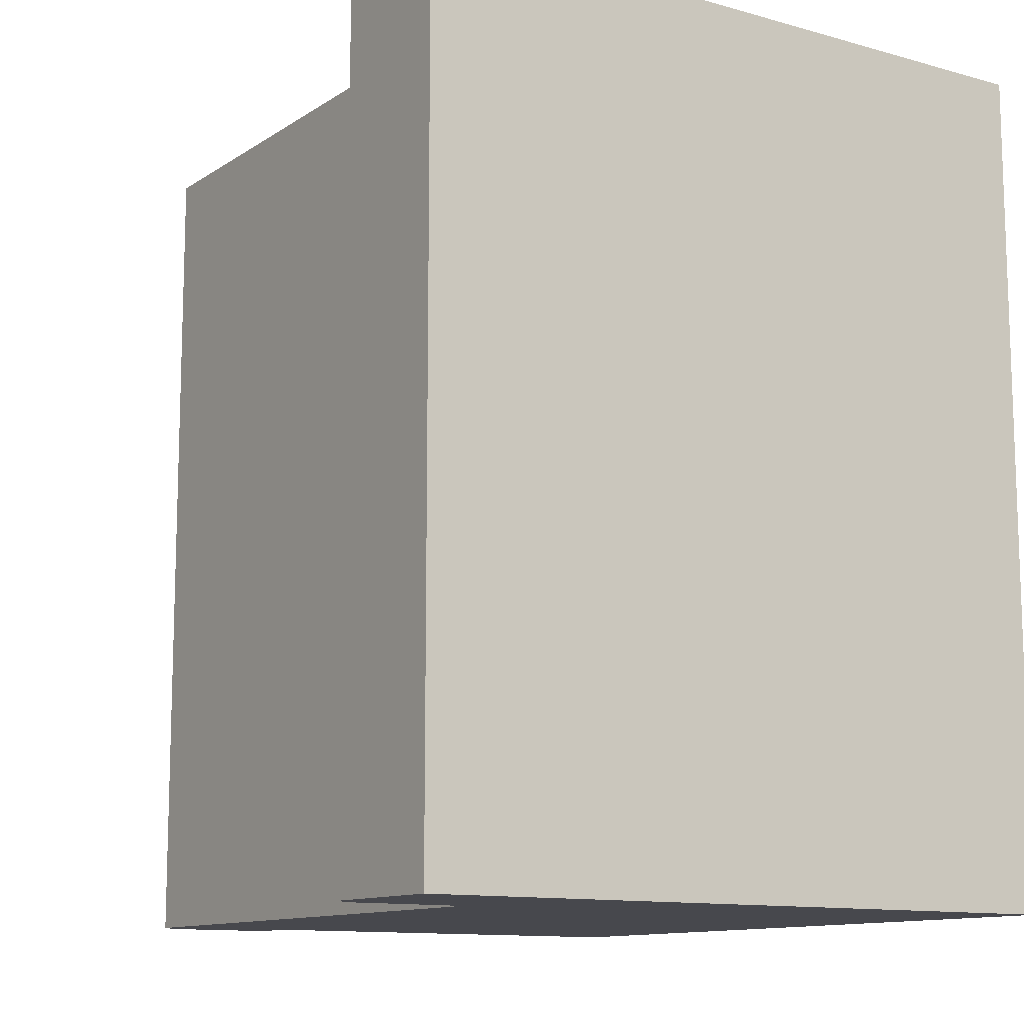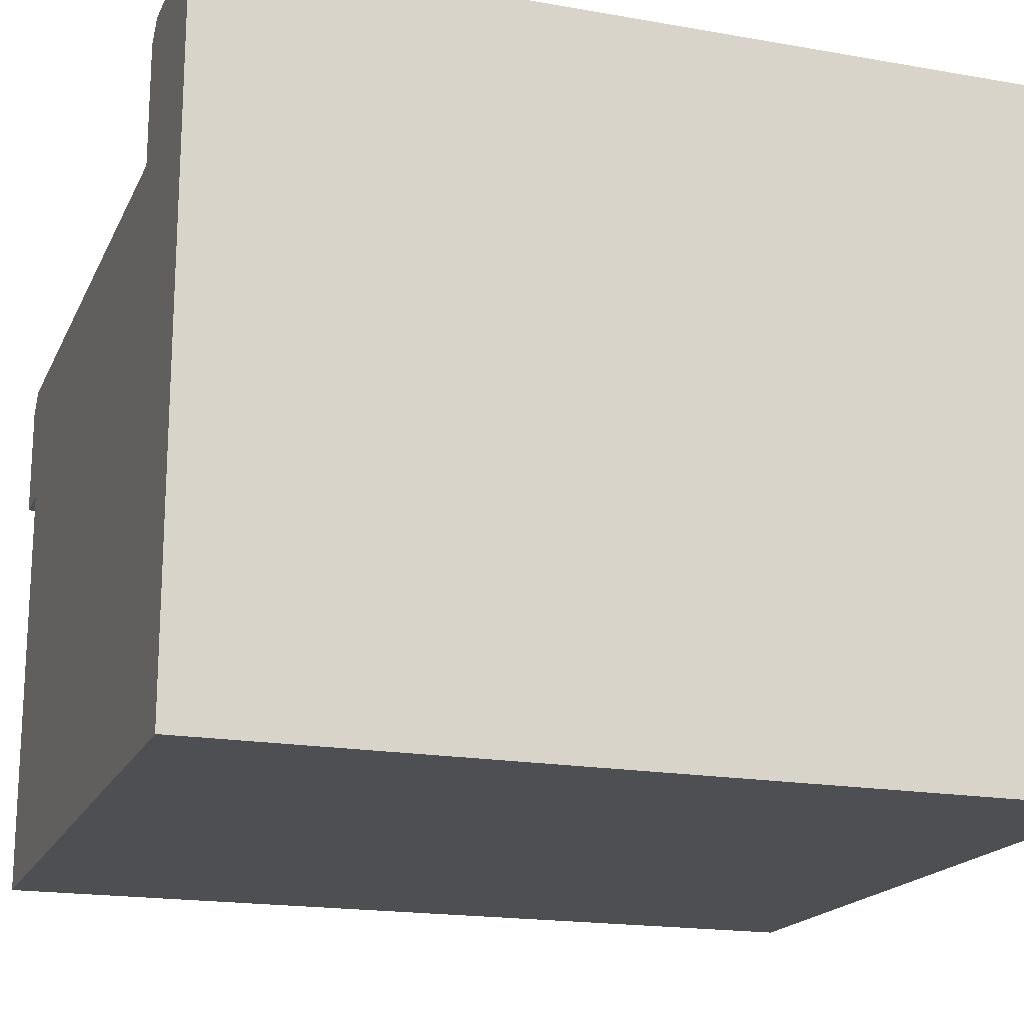
<metadata>
{"format":"obj","ext":"obj","renderer":"f3d","projection":"perspective","resolution":1024,"background":"white","views":[{"elev":-11.8,"azim":-123.8,"up":"+Z"},{"elev":-18.2,"azim":-108.9,"up":"+Y"}]}
</metadata>
<code>
g default
v -0.7589 0.01884 1
v 0.9616 0.01884 1
v -0.7589 1.019 1
v 0.9616 1.019 1
v -0.7589 1.019 -1
v 0.9616 1.019 -1
v -0.7589 0.01884 -1
v 0.9616 0.01884 -1
v -0.7589 1.327 1
v 0.9616 1.327 1
v 0.9616 1.327 -1
v -0.7589 1.327 -1
v -0.7589 0.2886 1
v 0.9616 0.2886 1
v 0.9616 0.2886 -1
v -0.7589 0.2886 -1
v 0.2734 0.01884 1
v 0.2734 0.01884 -1
v 0.2734 0.2886 -1
v 0.2734 1.019 -1
v 0.2734 1.327 -1
v 0.2734 1.327 1
v 0.2734 1.019 1
v 0.2734 0.2886 1
v -0.3887 0.01884 1
v -0.3887 0.01884 -1
v -0.3887 0.2886 -1
v -0.3887 1.019 -1
v -0.3887 1.327 -1
v -0.3887 1.327 1
v -0.3887 1.019 1
v -0.3887 0.2886 1
v -0.7589 1.019 -0
v -0.7589 1.327 -0
v -0.3887 1.327 -0
v 0.2734 1.327 -0
v 0.9616 1.327 -0
v 0.9616 1.019 -0
v 0.9616 0.2886 -0
v 0.9616 0.01884 -0
v 0.2734 0.01884 -0
v -0.3887 0.01884 -0
v -0.7589 0.01884 -0
v -0.7589 0.2886 -0
v -0.7589 1.652 -0
v -0.7589 1.652 -1
v -0.7589 1.652 1
v 1.075 1.019 -0
v 1.075 1.019 -1
v 1.075 1.019 1
v -0.7589 0.5686 -1
v -0.3887 0.5686 -1
v 0.2734 0.5686 -1
v 0.9616 0.5686 -1
v 0.9616 0.5686 1
v 0.2734 0.5686 1
v -0.3887 0.5686 1
v -0.7589 0.5686 1
v -0.7589 0.5686 -0
v -0.7589 0.8051 -1
v -0.3887 0.8051 -1
v 0.2734 0.8051 -1
v 0.9616 0.8051 -1
v 0.9616 0.8051 1
v 0.2734 0.8051 1
v -0.3887 0.8051 1
v -0.7589 0.8051 1
v -0.7589 0.8051 -0
v -0.7589 1.019 0.5
v -0.7589 1.327 0.5
v -0.7589 1.652 0.5
v -0.3887 1.327 0.5
v 0.2734 1.327 0.5
v 0.9616 1.327 0.5
v 1.075 1.019 0.5
v 0.9616 1.019 0.5
v 0.9616 0.2886 0.5
v 0.9616 0.01884 0.5
v 0.2734 0.01884 0.5
v -0.3887 0.01884 0.5
v -0.7589 0.01884 0.5
v -0.7589 0.2886 0.5
v -0.7589 0.5686 0.5
v -0.7589 0.8051 0.5
v -0.7589 0.01884 -0.5
v -0.3887 0.01884 -0.5
v 0.2734 0.01884 -0.5
v 0.9616 0.01884 -0.5
v 0.9616 0.2886 -0.5
v 0.9616 1.019 -0.5
v 1.075 1.019 -0.5
v 0.9616 1.327 -0.5
v 0.2734 1.327 -0.5
v -0.3887 1.327 -0.5
v -0.7589 1.652 -0.5
v -0.7589 1.327 -0.5
v -0.7589 1.019 -0.5
v -0.7589 0.8051 -0.5
v -0.7589 0.5686 -0.5
v -0.7589 0.2886 -0.5
v -0.7589 1.019 0.8
v -0.7589 1.327 0.8
v -0.7589 1.652 0.8
v -0.3887 1.327 0.8
v 0.2734 1.327 0.8
v 0.9616 1.327 0.8
v 1.075 1.019 0.8
v 0.9616 1.019 0.8
v 0.9616 0.8051 0.8
v 0.9616 0.5686 0.8
v 0.9616 0.2886 0.8
v 0.9616 0.01884 0.8
v 0.2734 0.01884 0.8
v -0.3887 0.01884 0.8
v -0.7589 0.01884 0.8
v -0.7589 0.2886 0.8
v -0.7589 0.5686 0.8
v -0.7589 0.8051 0.8
v -0.7589 0.01884 -0.8
v -0.3887 0.01884 -0.8
v 0.2734 0.01884 -0.8
v 0.9616 0.01884 -0.8
v 0.9616 0.2886 -0.8
v 0.9616 0.5686 -0.8
v 0.9616 0.8051 -0.8
v 0.9616 1.019 -0.8
v 1.075 1.019 -0.8
v 0.9616 1.327 -0.8
v 0.2734 1.327 -0.8
v -0.3887 1.327 -0.8
v -0.7589 1.652 -0.8
v -0.7589 1.327 -0.8
v -0.7589 1.019 -0.8
v -0.7589 0.8051 -0.8
v -0.7589 0.5686 -0.8
v -0.7589 0.2886 -0.8
v -0.7589 1.548 -0
v -0.7589 1.548 0.5
v -0.7589 1.548 0.8
v -0.7589 1.548 1
v -0.3887 1.548 1
v -0.3887 1.548 0.8
v -0.3887 1.548 0.5
v -0.3887 1.548 -0
v -0.3887 1.548 -0.5
v -0.3887 1.548 -0.8
v -0.3887 1.548 -1
v -0.7589 1.548 -1
v -0.7589 1.548 -0.8
v -0.7589 1.548 -0.5
v 0.6863 0.2886 -1
v 0.6863 0.01884 -1
v 0.6863 0.01884 -0.8
v 0.6863 0.01884 -0.5
v 0.6863 0.01884 -0
v 0.6863 0.01884 0.5
v 0.6863 0.01884 0.8
v 0.6863 0.01884 1
v 0.6863 0.2886 1
v 0.6863 0.5686 1
v 0.6863 0.8051 1
v 0.6863 1.019 1
v 0.6863 1.327 1
v 0.6863 1.327 0.8
v 0.6863 1.327 0.5
v 0.6863 1.327 -0
v 0.6863 1.327 -0.5
v 0.6863 1.327 -0.8
v 0.6863 1.327 -1
v 0.6863 1.019 -1
v 0.6863 0.8051 -1
v 0.6863 0.5686 -1
v -0.05765 0.2886 -1
v -0.05765 0.01884 -1
v -0.05765 0.01884 -0.8
v -0.05765 0.01884 -0.5
v -0.05765 0.01884 -0
v -0.05765 0.01884 0.5
v -0.05765 0.01884 0.8
v -0.05765 0.01884 1
v -0.05765 0.2886 1
v -0.05765 0.5686 1
v -0.05765 0.8051 1
v -0.05765 1.019 1
v -0.05765 1.327 1
v -0.05765 1.327 0.8
v -0.05765 1.327 0.5
v -0.05765 1.327 -0
v -0.05765 1.327 -0.5
v -0.05765 1.327 -0.8
v -0.05765 1.327 -1
v -0.05765 1.019 -1
v -0.05765 0.8051 -1
v -0.05765 0.5686 -1
v -0.7589 1.173 1
v -0.3887 1.173 1
v -0.05765 1.173 1
v 0.2734 1.173 1
v 0.6863 1.173 1
v 0.9616 1.173 1
v 1.075 1.173 1
v 1.075 1.173 0.8
v 1.075 1.173 0.5
v 1.075 1.173 -0
v 1.075 1.173 -0.5
v 1.075 1.173 -0.8
v 1.075 1.173 -1
v 0.9616 1.173 -1
v 0.6863 1.173 -1
v 0.2734 1.173 -1
v -0.05765 1.173 -1
v -0.3887 1.173 -1
v -0.7589 1.173 -1
v -0.7589 1.173 -0.8
v -0.7589 1.173 -0.5
v -0.7589 1.173 -0
v -0.7589 1.173 0.5
v -0.7589 1.173 0.8
v 1.075 1.28 -0
v 1.029 1.327 -0
v 1.029 1.327 -0.5
v 1.075 1.28 -0.5
v 1.075 1.28 1
v 1.029 1.327 1
v 1.029 1.327 0.8
v 1.075 1.28 0.8
v 1.075 1.28 0.5
v 1.029 1.327 0.5
v 1.029 1.327 -0.8
v 1.075 1.28 -0.8
v 1.075 1.28 -1
v 1.029 1.327 -1
v 0.9616 1.28 1
v 0.6863 1.28 1
v 0.2734 1.28 1
v -0.05765 1.28 1
v -0.3887 1.28 1
v -0.7589 1.28 1
v -0.7589 1.28 0.8
v -0.7589 1.28 0.5
v -0.7589 1.28 -0
v -0.7589 1.28 -0.5
v -0.7589 1.28 -0.8
v -0.7589 1.28 -1
v -0.3887 1.28 -1
v -0.05765 1.28 -1
v 0.2734 1.28 -1
v 0.6863 1.28 -1
v 0.9616 1.28 -1
v -0.3887 1.61 -1
v -0.4304 1.652 -1
v -0.4304 1.652 -0.8
v -0.3887 1.61 -0.8
v -0.4304 1.652 -0
v -0.3887 1.61 -0
v -0.4304 1.652 0.5
v -0.3887 1.61 0.5
v -0.4304 1.652 0.8
v -0.3887 1.61 0.8
v -0.4304 1.652 -0.5
v -0.3887 1.61 -0.5
v -0.3887 1.61 1
v -0.4304 1.652 1
v -0.7589 1.61 1
v -0.7589 1.61 0.8
v -0.7589 1.61 0.5
v -0.7589 1.61 -0
v -0.7589 1.61 -0.5
v -0.7589 1.61 -0.8
v -0.7589 1.61 -1
v -0.7589 1.437 -0
v -0.7589 1.437 0.5
v -0.7589 1.437 0.8
v -0.7589 1.437 1
v -0.3887 1.437 1
v -0.3887 1.437 0.8
v -0.3887 1.437 0.5
v -0.3887 1.437 -0
v -0.3887 1.437 -0.5
v -0.3887 1.437 -0.8
v -0.3887 1.437 -1
v -0.7589 1.437 -1
v -0.7589 1.437 -0.8
v -0.7589 1.437 -0.5
v -0.2843 0.2311 -0.5667
v -0.2843 0.5485 -0.5667
v -0.2843 0.5485 0.01222
v -0.2843 0.2311 -1e-06
v -0.2843 0.5485 0.5667
v -0.2843 0.2311 0.5667
v -0.2843 0.8166 -0.5667
v -0.2843 0.8166 0.01222
v -0.2843 0.8166 0.5667
v -0.2843 1.059 -1e-06
v -0.2843 1.059 -0.5667
v -0.2843 1.059 0.5667
v -0.2843 1.059 0.9067
v -0.2843 0.8166 0.9067
v -0.2843 0.5485 0.9067
v -0.2843 0.2311 0.9067
v -0.2843 0.2311 -0.9067
v -0.2843 0.5485 -0.9067
v -0.2843 0.8166 -0.9067
v -0.2843 1.059 -0.9067
v -0.1645 0.2311 -0.5667
v -0.1645 0.2311 -1e-06
v -0.1645 0.2311 0.5667
v -0.1645 0.2311 0.9067
v -0.1645 0.5485 0.9067
v -0.1645 0.8166 0.9067
v -0.1645 1.059 0.9067
v -0.1645 1.059 0.5667
v -0.1645 1.059 -1e-06
v -0.1645 1.059 -0.5667
v -0.1645 1.059 -0.9067
v -0.1645 0.8166 -0.9067
v -0.1645 0.5485 -0.9067
v -0.1645 0.2311 -0.9067
v -0.3887 1.53 0.7763
v -0.3887 1.53 0.5237
v -0.3887 1.437 0.7763
v -0.3887 1.437 0.5237
v -0.3887 1.344 0.7763
v -0.3887 1.344 0.5237
v -0.3534 1.53 0.7763
v -0.3534 1.53 0.5237
v -0.3534 1.437 0.7763
v -0.3534 1.437 0.5237
v -0.3534 1.344 0.7763
v -0.3534 1.344 0.5237
v 0.849 0.2828 -0.8107
v 0.849 0.5666 -0.8107
v 0.849 0.8063 -0.8107
v 0.849 1.023 -0.8107
v 0.849 1.023 -0.5067
v 0.849 1.023 -0
v 0.849 1.023 0.5067
v 0.849 1.023 0.8107
v 0.849 0.8063 0.8107
v 0.849 0.5666 0.8107
v 0.849 0.2828 0.8107
v 0.849 0.2828 0.5067
v 0.849 0.2828 -0
v 0.849 0.2828 -0.5067
v 0.3423 0.257 -0.8587
v 0.3423 0.257 -0.5367
v 0.3423 0.257 -1e-06
v 0.3423 0.257 0.5367
v 0.3423 0.257 0.8587
v 0.3423 0.5575 0.8587
v 0.3423 0.8114 0.8587
v 0.3423 1.041 0.8587
v 0.3423 1.041 0.5367
v 0.3423 1.041 -1e-06
v 0.3423 1.041 -0.5367
v 0.3423 1.041 -0.8587
v 0.3423 0.8114 -0.8587
v 0.3423 0.5575 -0.8587
v -0.7589 0.553 1
v -0.3887 0.553 1
v -0.05765 0.553 1
v 0.2734 0.553 1
v 0.6863 0.553 1
v 0.9616 0.553 1
v 0.9616 0.553 0.8
v 0.849 0.5508 0.8107
v 0.3423 0.5408 0.8587
v -0.1645 0.5308 0.9067
v -0.2843 0.5308 0.9067
v -0.2843 0.5308 0.5667
v -0.2843 0.5308 0.01222
v -0.2843 0.5308 -0.5667
v -0.2843 0.5308 -0.9067
v -0.1645 0.5308 -0.9067
v 0.3423 0.5408 -0.8587
v 0.849 0.5508 -0.8107
v 0.9616 0.553 -0.8
v 0.9616 0.553 -1
v 0.6863 0.553 -1
v 0.2734 0.553 -1
v -0.05765 0.553 -1
v -0.3887 0.553 -1
v -0.7589 0.553 -1
v -0.7589 0.553 -0.8
v -0.7589 0.553 -0.5
v -0.7589 0.553 -0
v -0.7589 0.553 0.5
v -0.7589 0.553 0.8
v -0.3887 0.787 -1
v -0.7589 0.787 -1
v -0.7589 0.787 -0.8
v -0.7589 0.787 -0.5
v -0.7589 0.787 -0
v -0.7589 0.787 0.5
v -0.7589 0.787 0.8
v -0.7589 0.787 1
v -0.3887 0.787 1
v -0.05765 0.787 1
v 0.2734 0.787 1
v 0.6863 0.787 1
v 0.9616 0.787 1
v 0.9616 0.787 0.8
v 0.849 0.7879 0.8107
v 0.3423 0.7919 0.8587
v -0.1645 0.796 0.9067
v -0.2843 0.796 0.9067
v -0.2843 0.796 0.5667
v -0.2843 0.796 0.01222
v -0.2843 0.796 -0.5667
v -0.2843 0.796 -0.9067
v -0.1645 0.796 -0.9067
v 0.3423 0.7919 -0.8587
v 0.849 0.7879 -0.8107
v 0.9616 0.787 -0.8
v 0.9616 0.787 -1
v 0.6863 0.787 -1
v 0.2734 0.787 -1
v -0.05765 0.787 -1
v 0.849 0.7879 0.5144
v 0.3423 0.7919 0.5449
v 0.3423 0.8114 0.5449
v 0.849 0.8063 0.5144
v -0.1645 0.796 0.5754
v -0.1645 0.8166 0.5754
v 0.849 0.5508 0.5144
v 0.3423 0.5408 0.5449
v 0.3423 0.5575 0.5449
v 0.849 0.5666 0.5144
v -0.1645 0.5308 0.5754
v -0.1645 0.5485 0.5754
v 0.3423 0.5575 -0.5449
v 0.3423 0.5408 -0.5449
v 0.849 0.5508 -0.5144
v 0.849 0.5666 -0.5144
v -0.1645 0.5308 -0.5754
v -0.1645 0.5485 -0.5754
v 0.3423 0.8114 -0.5449
v 0.3423 0.7919 -0.5449
v 0.849 0.7879 -0.5144
v 0.849 0.8063 -0.5144
v -0.1645 0.796 -0.5754
v -0.1645 0.8166 -0.5754
v 0.849 0.7879 0.01222
v 0.3423 0.7919 0.01222
v 0.3423 0.8114 0.01222
v 0.849 0.8063 0.01222
v -0.1645 0.796 0.01222
v -0.1645 0.8166 0.01222
v 0.849 0.5508 0.01222
v 0.3423 0.5408 0.01222
v 0.3423 0.5575 0.01222
v 0.849 0.5666 0.01222
v -0.1645 0.5308 0.01222
v -0.1645 0.5485 0.01222
g polySurface6 pCube83
f 362 363 160 56
f 166 167 93 36
f 379 380 53 172
f 154 155 41 87
f 371 372 286 287
f 99 385 386 59
f 234 235 198 199
f 247 248 209 210
f 241 242 215 216
f 24 17 158 159
f 39 40 88 89
f 18 19 151 152
f 100 85 43 44
f 176 177 42 86
f 26 27 173 174
f 381 382 52 194
f 245 246 211 212
f 188 189 94 35
f 236 237 196 197
f 360 361 182 57
f 32 25 180 181
f 85 86 42 43
f 16 27 26 7
f 51 52 382 383
f 244 245 212 213
f 195 196 237 238
f 359 360 57 58
f 1 25 32 13
f 240 241 216 217
f 187 188 35 72
f 165 166 36 73
f 289 370 371 287
f 77 78 40 39
f 155 156 79 41
f 177 178 80 42
f 43 42 80 81
f 44 43 81 82
f 386 387 83 59
f 250 270 46 251
f 267 268 150 137
f 140 141 262 264
f 137 138 266 267
f 38 90 91 48
f 231 249 11 232
f 75 76 38 48
f 223 233 200 201
f 60 61 389 390
f 193 418 389 61
f 171 416 417 62
f 408 409 291 292
f 293 407 408 292
f 399 400 161 65
f 397 398 183 66
f 396 397 66 67
f 393 394 84 68
f 98 392 393 68
f 5 28 61 60
f 192 193 61 28
f 170 171 62 20
f 294 292 291 295
f 296 293 292 294
f 23 65 161 162
f 31 66 183 184
f 67 66 31 3
f 33 68 84 69
f 97 98 68 33
f 239 240 217 218
f 265 266 138 139
f 186 187 72 104
f 164 165 73 105
f 107 108 76 75
f 297 298 293 296
f 298 406 407 293
f 299 369 370 289
f 111 112 78 77
f 156 157 113 79
f 178 179 114 80
f 81 80 114 115
f 82 81 115 116
f 387 388 117 83
f 394 395 118 84
f 69 84 118 101
f 119 120 86 85
f 175 176 86 120
f 153 154 87 121
f 89 88 122 123
f 372 373 302 286
f 409 410 303 291
f 295 291 303 304
f 91 90 126 127
f 167 168 129 93
f 189 190 130 94
f 268 269 149 150
f 242 243 214 215
f 133 134 98 97
f 134 391 392 98
f 135 384 385 99
f 136 119 85 100
f 238 239 218 195
f 264 265 139 140
f 185 186 104 30
f 163 164 105 22
f 4 108 107 50
f 64 109 108 4
f 401 402 109 64
f 364 365 110 55
f 2 112 111 14
f 17 113 157 158
f 25 114 179 180
f 115 114 25 1
f 116 115 1 13
f 58 117 388 359
f 67 118 395 396
f 101 118 67 3
f 7 26 120 119
f 174 175 120 26
f 152 153 121 18
f 123 122 8 15
f 54 124 377 378
f 63 125 414 415
f 126 125 63 6
f 127 126 6 49
f 21 129 168 169
f 29 130 190 191
f 148 149 269 270
f 213 214 243 244
f 60 134 133 5
f 390 391 134 60
f 383 384 135 51
f 7 119 136 16
f 271 272 138 137
f 139 138 272 273
f 140 139 273 274
f 274 275 141 140
f 275 276 142 141
f 326 325 327 328
f 144 143 277 278
f 278 279 145 144
f 146 145 279 280
f 147 146 280 281
f 281 282 148 147
f 282 283 149 148
f 150 149 283 284
f 137 150 284 271
f 152 151 15 8
f 122 153 152 8
f 88 154 153 122
f 40 155 154 88
f 78 156 155 40
f 112 157 156 78
f 158 157 112 2
f 159 158 2 14
f 55 160 363 364
f 64 161 400 401
f 162 161 64 4
f 233 234 199 200
f 106 164 163 10
f 74 165 164 106
f 37 166 165 74
f 92 167 166 37
f 128 168 167 92
f 169 168 128 11
f 208 209 248 249
f 63 171 170 6
f 415 416 171 63
f 378 379 172 54
f 174 173 19 18
f 121 175 174 18
f 87 176 175 121
f 41 177 176 87
f 79 178 177 41
f 113 179 178 79
f 180 179 113 17
f 181 180 17 24
f 56 182 361 362
f 65 183 398 399
f 184 183 65 23
f 235 236 197 198
f 105 186 185 22
f 73 187 186 105
f 36 188 187 73
f 93 189 188 36
f 129 190 189 93
f 191 190 129 21
f 246 247 210 211
f 62 193 192 20
f 417 418 193 62
f 380 381 194 53
f 3 31 196 195
f 197 196 31 184
f 198 197 184 23
f 199 198 23 162
f 200 199 162 4
f 201 200 4 50
f 50 107 202 201
f 203 202 107 75
f 204 203 75 48
f 205 204 48 91
f 206 205 91 127
f 207 206 127 49
f 6 208 207 49
f 6 170 209 208
f 210 209 170 20
f 211 210 20 192
f 212 211 192 28
f 213 212 28 5
f 5 133 214 213
f 215 214 133 97
f 216 215 97 33
f 217 216 33 69
f 218 217 69 101
f 195 218 101 3
f 219 220 228 227
f 220 219 222 221
f 221 222 230 229
f 224 223 226 225
f 225 226 227 228
f 229 230 231 232
f 219 204 205 222
f 227 203 204 219
f 221 92 37 220
f 37 74 228 220
f 228 74 106 225
f 226 202 203 227
f 222 205 206 230
f 229 128 92 221
f 225 106 10 224
f 201 202 226 223
f 230 206 207 231
f 11 128 229 232
f 163 234 233 10
f 22 235 234 163
f 185 236 235 22
f 30 237 236 185
f 238 237 30 9
f 102 239 238 9
f 70 240 239 102
f 34 241 240 70
f 96 242 241 34
f 132 243 242 96
f 244 243 132 12
f 29 245 244 12
f 191 246 245 29
f 21 247 246 191
f 169 248 247 21
f 249 248 169 11
f 10 233 223 224
f 207 208 249 231
f 250 251 252 253
f 253 252 260 261
f 254 255 261 260
f 255 254 256 257
f 257 256 258 259
f 259 258 263 262
f 45 254 260 95
f 71 256 254 45
f 144 145 261 255
f 257 143 144 255
f 103 258 256 71
f 259 142 143 257
f 261 145 146 253
f 95 260 252 131
f 47 263 258 103
f 141 142 259 262
f 253 146 147 250
f 131 252 251 46
f 103 265 264 47
f 71 266 265 103
f 267 266 71 45
f 95 268 267 45
f 131 269 268 95
f 270 269 131 46
f 264 262 263 47
f 147 148 270 250
f 34 70 272 271
f 273 272 70 102
f 274 273 102 9
f 9 30 275 274
f 30 104 276 275
f 328 327 329 330
f 278 277 72 35
f 35 94 279 278
f 280 279 94 130
f 281 280 130 29
f 29 12 282 281
f 12 132 283 282
f 284 283 132 96
f 271 284 96 34
f 346 347 343 344
f 347 348 342 343
f 354 355 335 336
f 353 354 336 337
f 351 352 338 339
f 352 353 337 338
f 348 349 341 342
f 345 346 344 331
f 356 357 333 334
f 355 356 334 335
f 306 305 285 288
f 307 306 288 290
f 308 307 290 300
f 311 310 298 297
f 312 311 297 296
f 313 312 296 294
f 314 313 294 295
f 315 314 295 304
f 316 315 304 303
f 305 318 301 285
f 143 142 319 320
f 142 276 321 319
f 277 143 320 322
f 276 104 323 321
f 104 72 324 323
f 72 277 322 324
f 320 319 325 326
f 319 321 327 325
f 322 320 326 328
f 321 323 329 327
f 323 324 330 329
f 324 322 328 330
f 332 376 377 124
f 333 413 414 125
f 334 333 125 126
f 335 334 126 90
f 336 335 90 38
f 337 336 38 76
f 338 337 76 108
f 339 338 108 109
f 402 403 339 109
f 365 366 340 110
f 342 341 111 77
f 343 342 77 39
f 344 343 39 89
f 331 344 89 123
f 318 305 346 345
f 305 306 347 346
f 306 307 348 347
f 307 308 349 348
f 310 311 352 351
f 311 312 353 352
f 312 313 354 353
f 313 314 355 354
f 314 315 356 355
f 315 316 357 356
f 13 32 360 359
f 181 361 360 32
f 362 361 181 24
f 159 363 362 24
f 364 363 159 14
f 14 111 365 364
f 341 366 365 111
f 349 367 366 341
f 308 368 367 349
f 369 368 308 300
f 370 369 300 290
f 371 370 290 288
f 285 372 371 288
f 301 373 372 285
f 318 374 373 301
f 375 374 318 345
f 376 375 345 331
f 377 376 331 123
f 378 377 123 15
f 151 379 378 15
f 19 380 379 151
f 173 381 380 19
f 27 382 381 173
f 383 382 27 16
f 16 136 384 383
f 385 384 136 100
f 386 385 100 44
f 82 387 386 44
f 116 388 387 82
f 359 388 116 13
f 390 389 52 51
f 51 135 391 390
f 392 391 135 99
f 393 392 99 59
f 83 394 393 59
f 117 395 394 83
f 396 395 117 58
f 58 57 397 396
f 182 398 397 57
f 399 398 182 56
f 160 400 399 56
f 401 400 160 55
f 55 110 402 401
f 340 403 402 110
f 350 404 403 340
f 309 405 404 350
f 406 405 309 299
f 407 406 299 289
f 408 407 289 287
f 286 409 408 287
f 302 410 409 286
f 317 411 410 302
f 412 411 317 358
f 413 412 358 332
f 414 413 332 124
f 415 414 124 54
f 54 172 416 415
f 417 416 172 53
f 53 194 418 417
f 389 418 194 52
f 403 404 420 419
f 351 339 422 421
f 339 403 419 422
f 405 406 407 423
f 406 298 293 407
f 298 310 424 293
f 404 405 423 420
f 310 351 421 424
f 366 367 426 425
f 350 340 428 427
f 340 366 425 428
f 368 369 370 429
f 369 299 289 370
f 299 309 430 289
f 367 368 429 426
f 309 350 427 430
f 375 376 433 432
f 376 332 434 433
f 332 358 431 434
f 373 374 435 372
f 317 302 286 436
f 302 373 372 286
f 374 375 432 435
f 358 317 436 431
f 412 413 439 438
f 413 333 440 439
f 333 357 437 440
f 410 411 441 409
f 316 303 291 442
f 303 410 409 291
f 411 412 438 441
f 357 316 442 437
f 419 420 444 443
f 421 422 446 445
f 422 419 443 446
f 423 407 408 447
f 407 293 292 408
f 293 424 448 292
f 420 423 447 444
f 424 421 445 448
f 425 426 450 449
f 427 428 452 451
f 428 425 449 452
f 429 370 371 453
f 370 289 287 371
f 289 430 454 287
f 426 429 453 450
f 430 427 451 454
f 432 433 449 450
f 433 434 452 449
f 434 431 451 452
f 372 435 453 371
f 436 286 287 454
f 286 372 371 287
f 435 432 450 453
f 431 436 454 451
f 438 439 443 444
f 439 440 446 443
f 440 437 445 446
f 409 441 447 408
f 442 291 292 448
f 291 409 408 292
f 441 438 444 447
f 437 442 448 445

</code>
